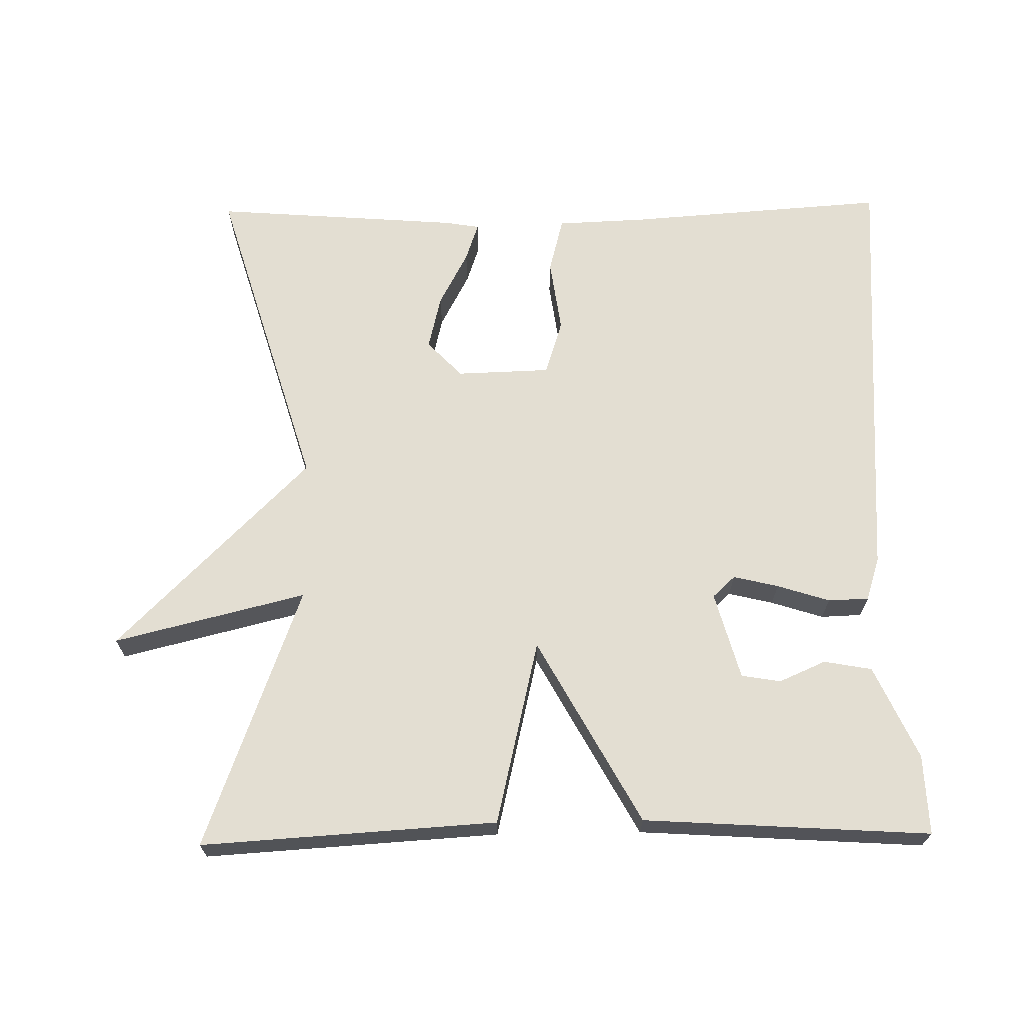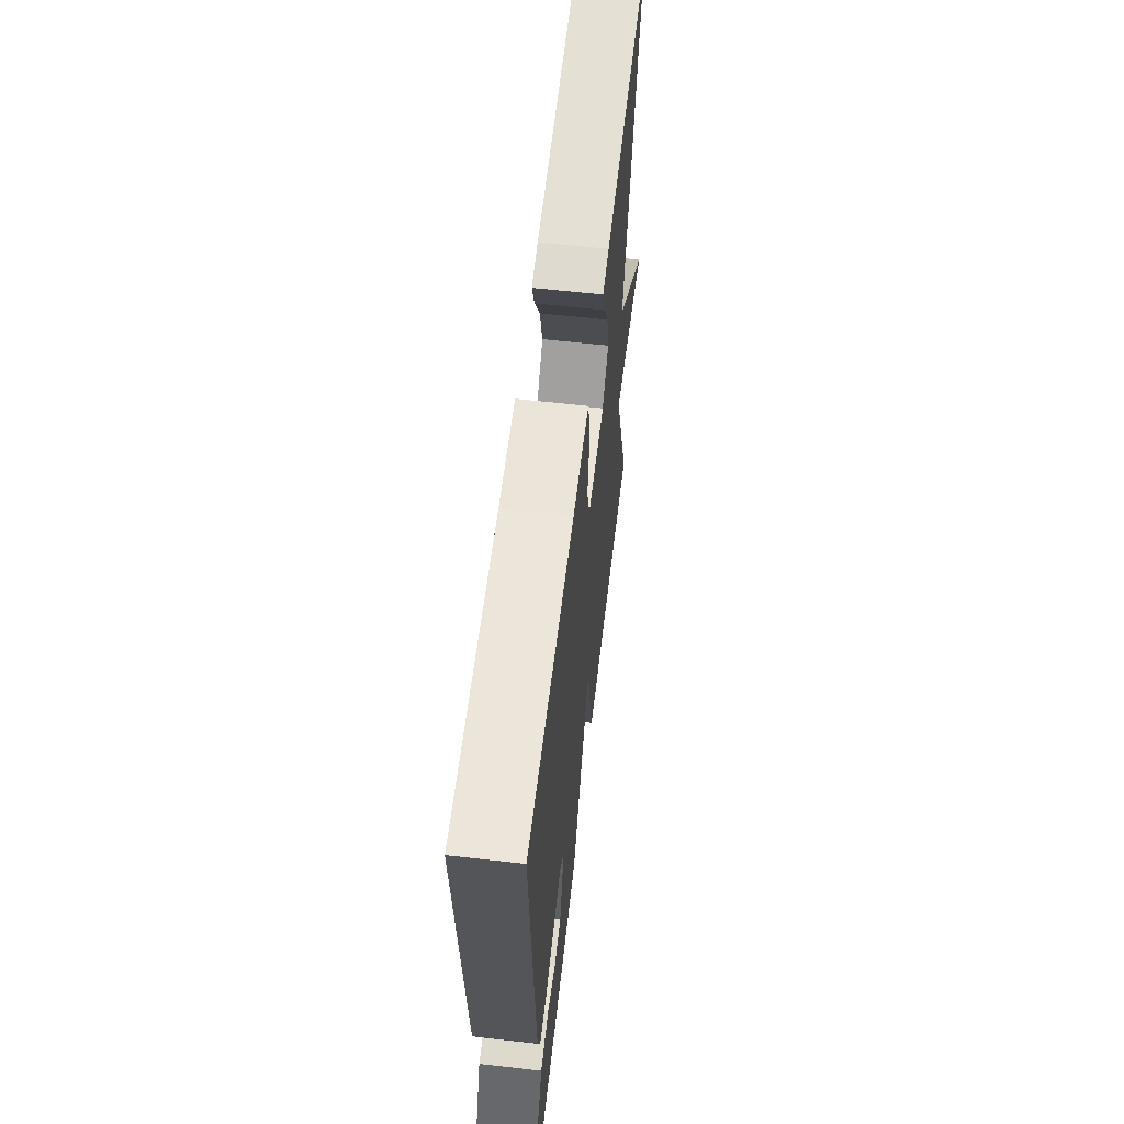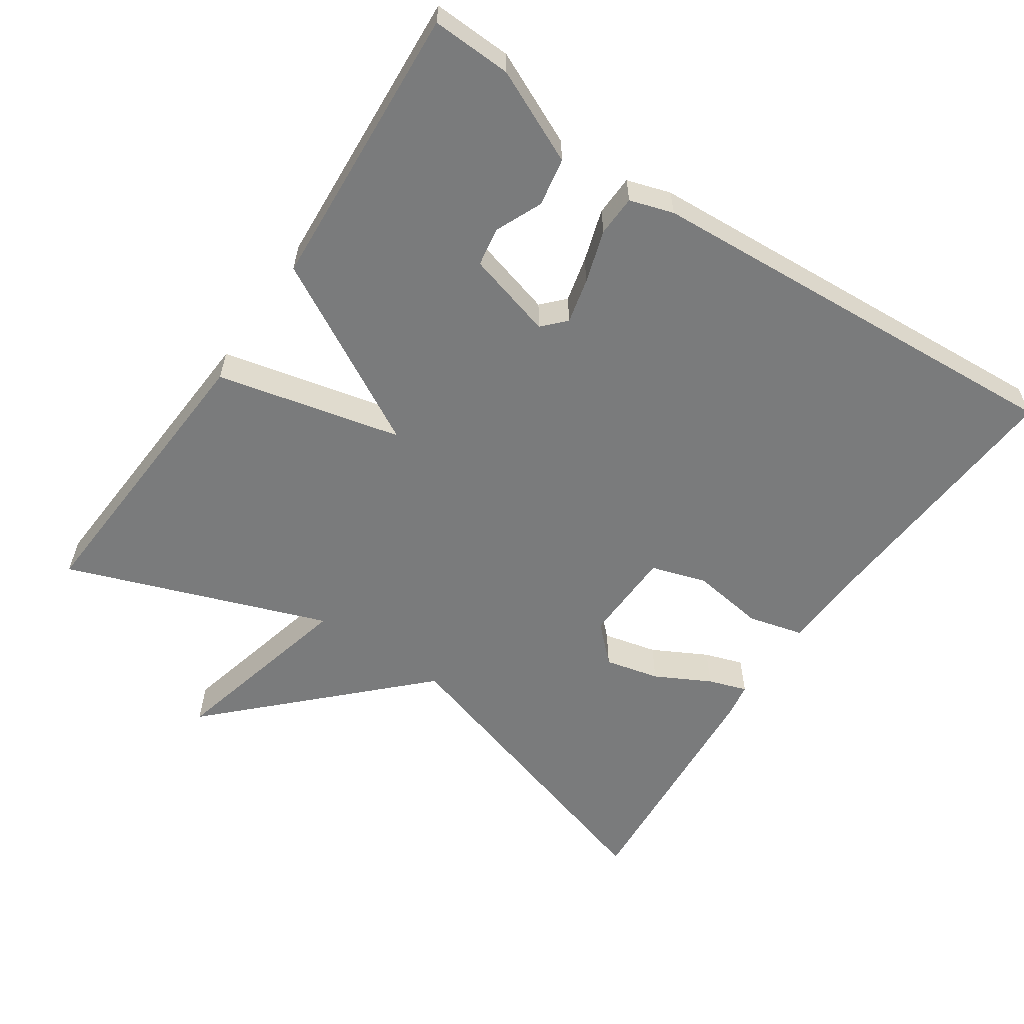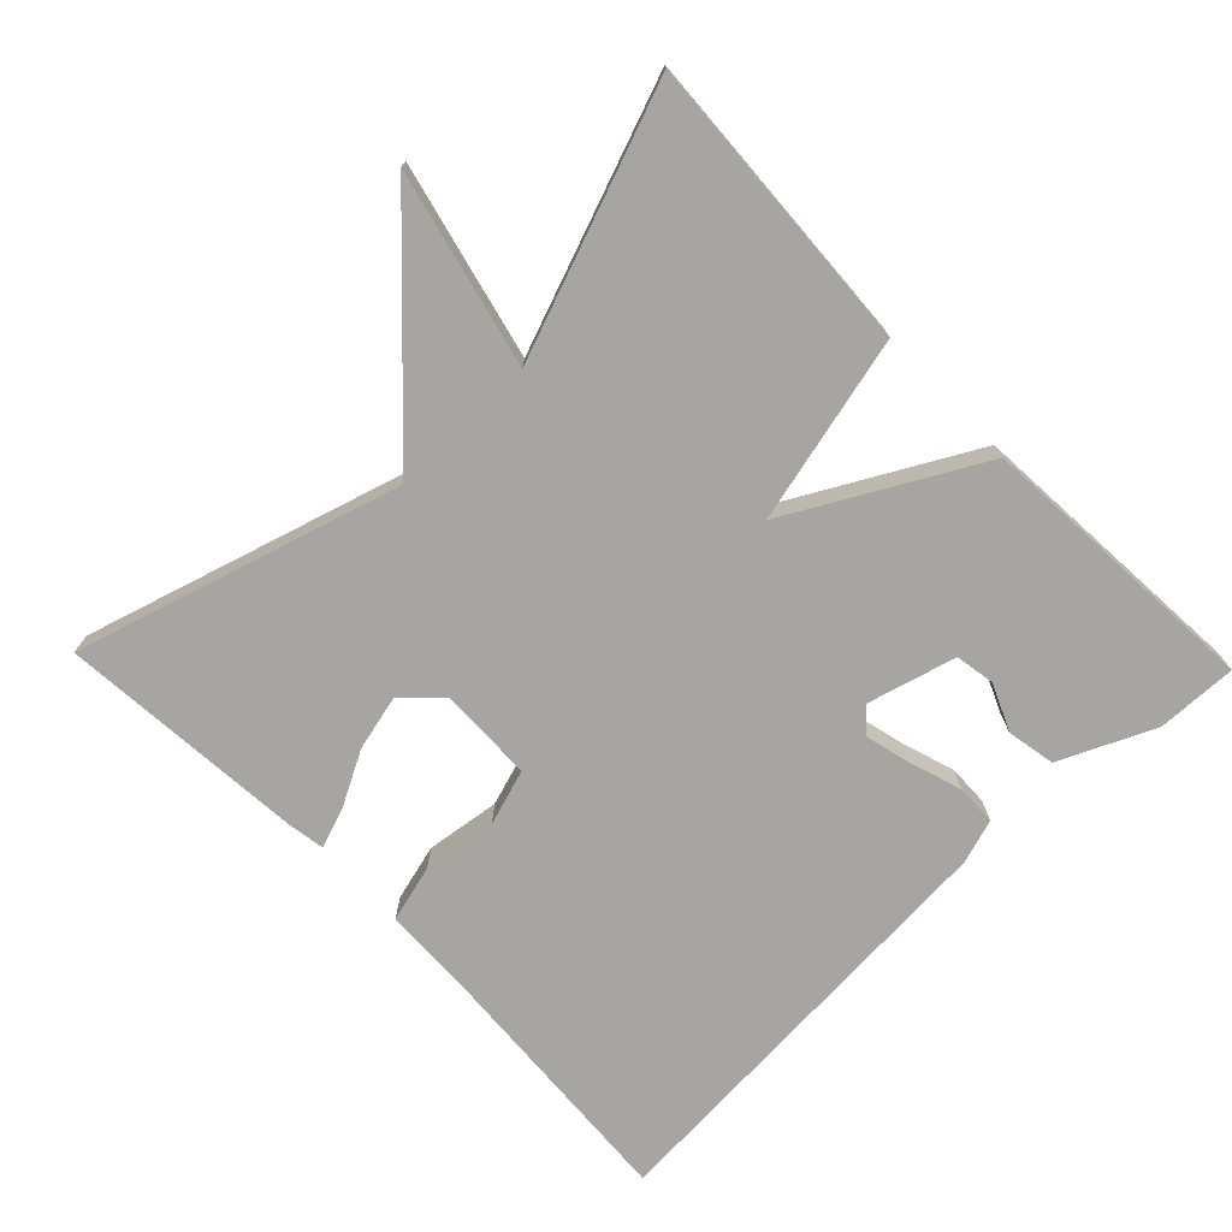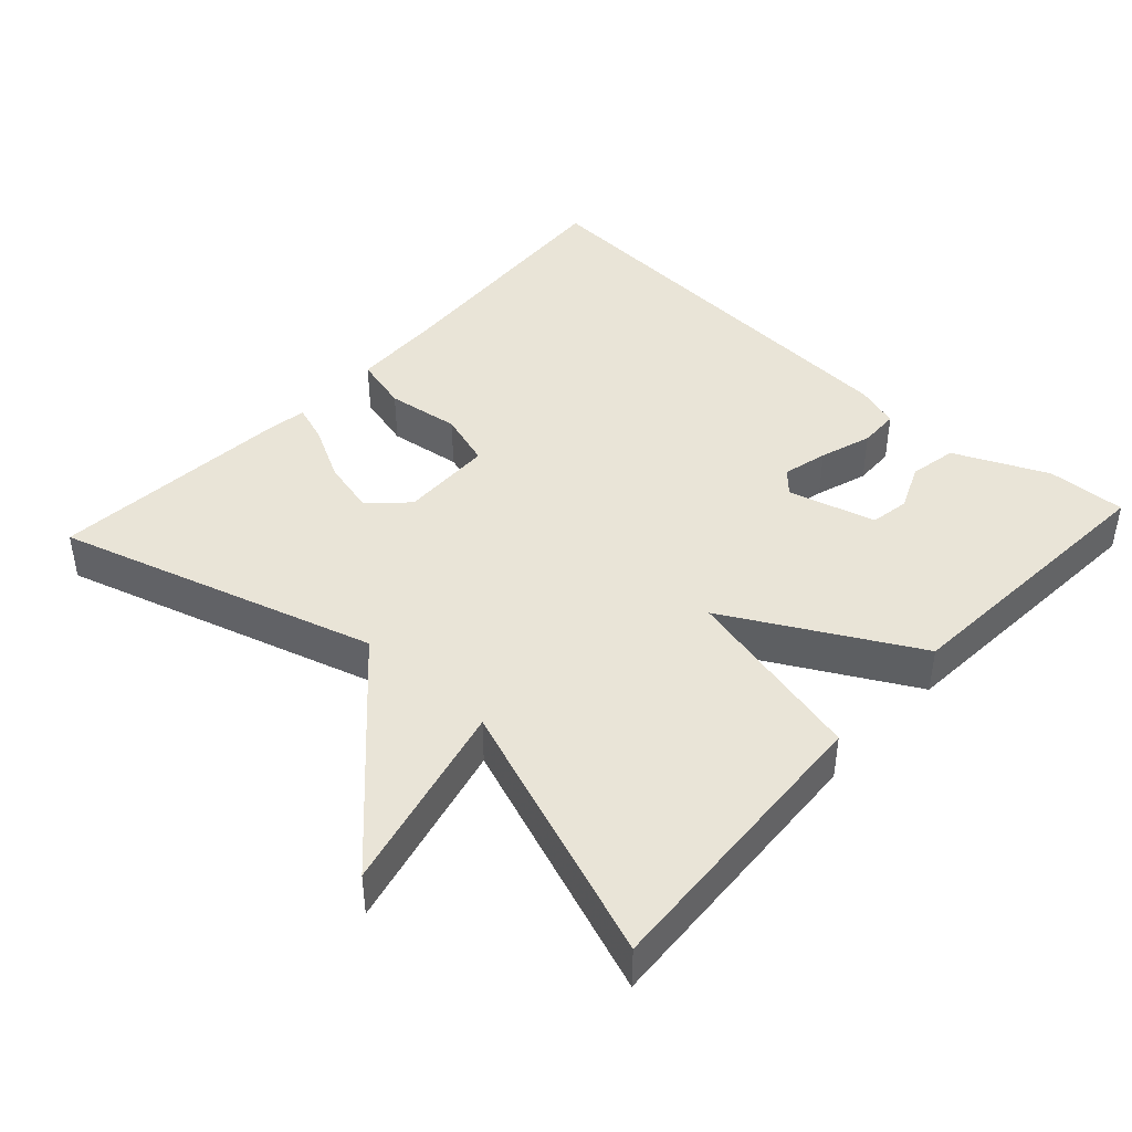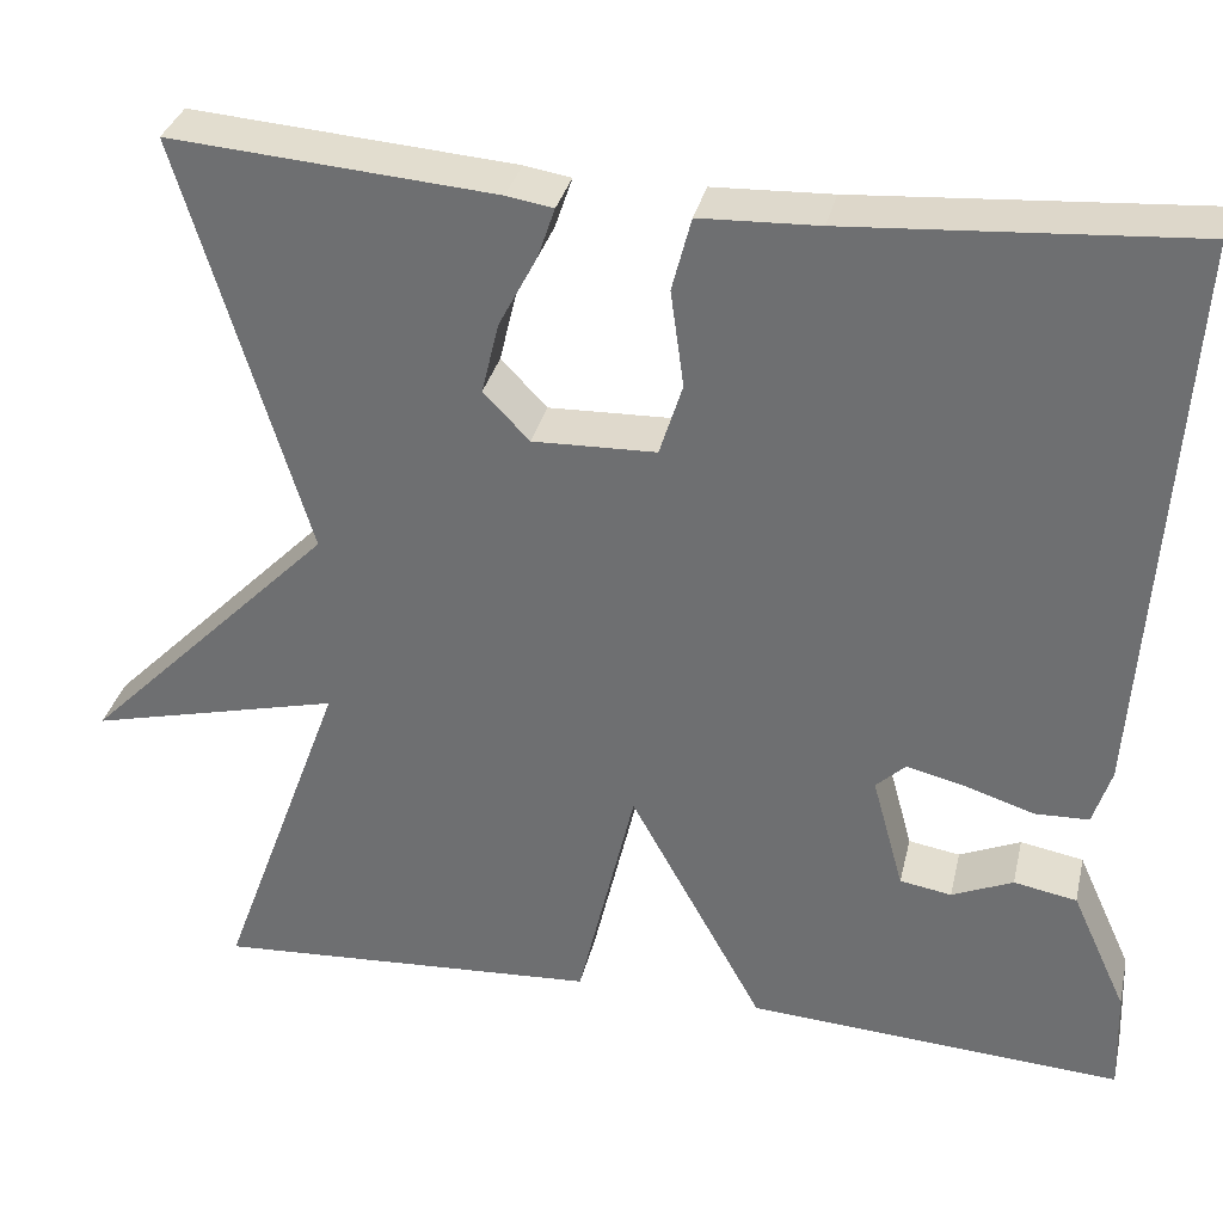
<metadata>
{"format":"obj","ext":"obj","renderer":"f3d","projection":"perspective","resolution":1024,"background":"white","views":[{"elev":67.4,"azim":179.1,"up":"+Y"},{"elev":61.3,"azim":-83.4,"up":"+Z"},{"elev":-58.3,"azim":-124.2,"up":"+Y"},{"elev":-73.6,"azim":134.1,"up":"+Y"},{"elev":43.1,"azim":132.6,"up":"+Y"},{"elev":33.2,"azim":-167.1,"up":"+Z"}]}
</metadata>
<code>
v -0.5 0.07 -0.5
v -0.496 0.07 -0.391
v -0.438 0.07 -0.263
v -0.372 0.07 -0.251
v -0.308 0.07 -0.279
v -0.254 0.07 -0.27
v -0.221 0.07 -0.15
v -0.252 0.07 -0.121
v -0.314 0.07 -0.136
v -0.386 0.07 -0.159
v -0.442 0.07 -0.157
v -0.461 0.07 -0.097
v -0.5 0.07 0.5
v -0.143 0.07 0.475
v -0.019 0.07 0.47
v 0.001 0.07 0.393
v -0.013 0.07 0.292
v 0.011 0.07 0.216
v 0.14 0.07 0.212
v 0.188 0.07 0.262
v 0.17 0.07 0.337
v 0.13 0.07 0.413
v 0.112 0.07 0.466
v 0.161 0.07 0.474
v 0.5 0.07 0.5
v 0.368 0.07 0.061
v 0.632 0.07 -0.204
v 0.368 0.07 -0.139
v 0.5 0.07 -0.5
v 0.094 0.07 -0.475
v 0.034 0.07 -0.22
v -0.106 0.07 -0.475
v -0.5 0 -0.5
v -0.496 0 -0.391
v -0.438 0 -0.263
v -0.372 0 -0.251
v -0.308 0 -0.279
v -0.254 0 -0.27
v -0.221 0 -0.15
v -0.252 0 -0.121
v -0.314 0 -0.136
v -0.386 0 -0.159
v -0.442 0 -0.157
v -0.461 0 -0.097
v -0.5 0 0.5
v -0.143 0 0.475
v -0.019 0 0.47
v 0.001 0 0.393
v -0.013 0 0.292
v 0.011 0 0.216
v 0.14 0 0.212
v 0.188 0 0.262
v 0.17 0 0.337
v 0.13 0 0.413
v 0.112 0 0.466
v 0.161 0 0.474
v 0.5 0 0.5
v 0.368 0 0.061
v 0.632 0 -0.204
v 0.368 0 -0.139
v 0.5 0 -0.5
v 0.094 0 -0.475
v 0.034 0 -0.22
v -0.106 0 -0.475
f 31 32 1 2
f 28 29 30 31
f 26 27 28
f 26 28 31
f 24 25 26
f 23 24 26
f 22 23 26
f 21 22 26
f 20 21 26
f 19 20 26 31
f 18 19 31
f 17 18 31
f 14 15 16 17
f 13 14 17
f 12 13 17
f 11 12 17
f 10 11 17
f 9 10 17
f 8 9 17
f 7 8 17 31
f 6 7 31
f 2 3 4 5
f 2 5 6
f 2 6 31
f 34 33 64 63
f 63 62 61 60
f 60 59 58
f 63 60 58
f 58 57 56
f 58 56 55
f 58 55 54
f 58 54 53
f 58 53 52
f 63 58 52 51
f 63 51 50
f 63 50 49
f 49 48 47 46
f 49 46 45
f 49 45 44
f 49 44 43
f 49 43 42
f 49 42 41
f 49 41 40
f 63 49 40 39
f 63 39 38
f 37 36 35 34
f 38 37 34
f 63 38 34
f 1 33 34 2
f 2 34 35 3
f 3 35 36 4
f 4 36 37 5
f 5 37 38 6
f 6 38 39 7
f 7 39 40 8
f 8 40 41 9
f 9 41 42 10
f 10 42 43 11
f 11 43 44 12
f 12 44 45 13
f 13 45 46 14
f 14 46 47 15
f 15 47 48 16
f 16 48 49 17
f 17 49 50 18
f 18 50 51 19
f 19 51 52 20
f 20 52 53 21
f 21 53 54 22
f 22 54 55 23
f 23 55 56 24
f 24 56 57 25
f 25 57 58 26
f 26 58 59 27
f 27 59 60 28
f 28 60 61 29
f 29 61 62 30
f 30 62 63 31
f 31 63 64 32
f 32 64 33 1

</code>
